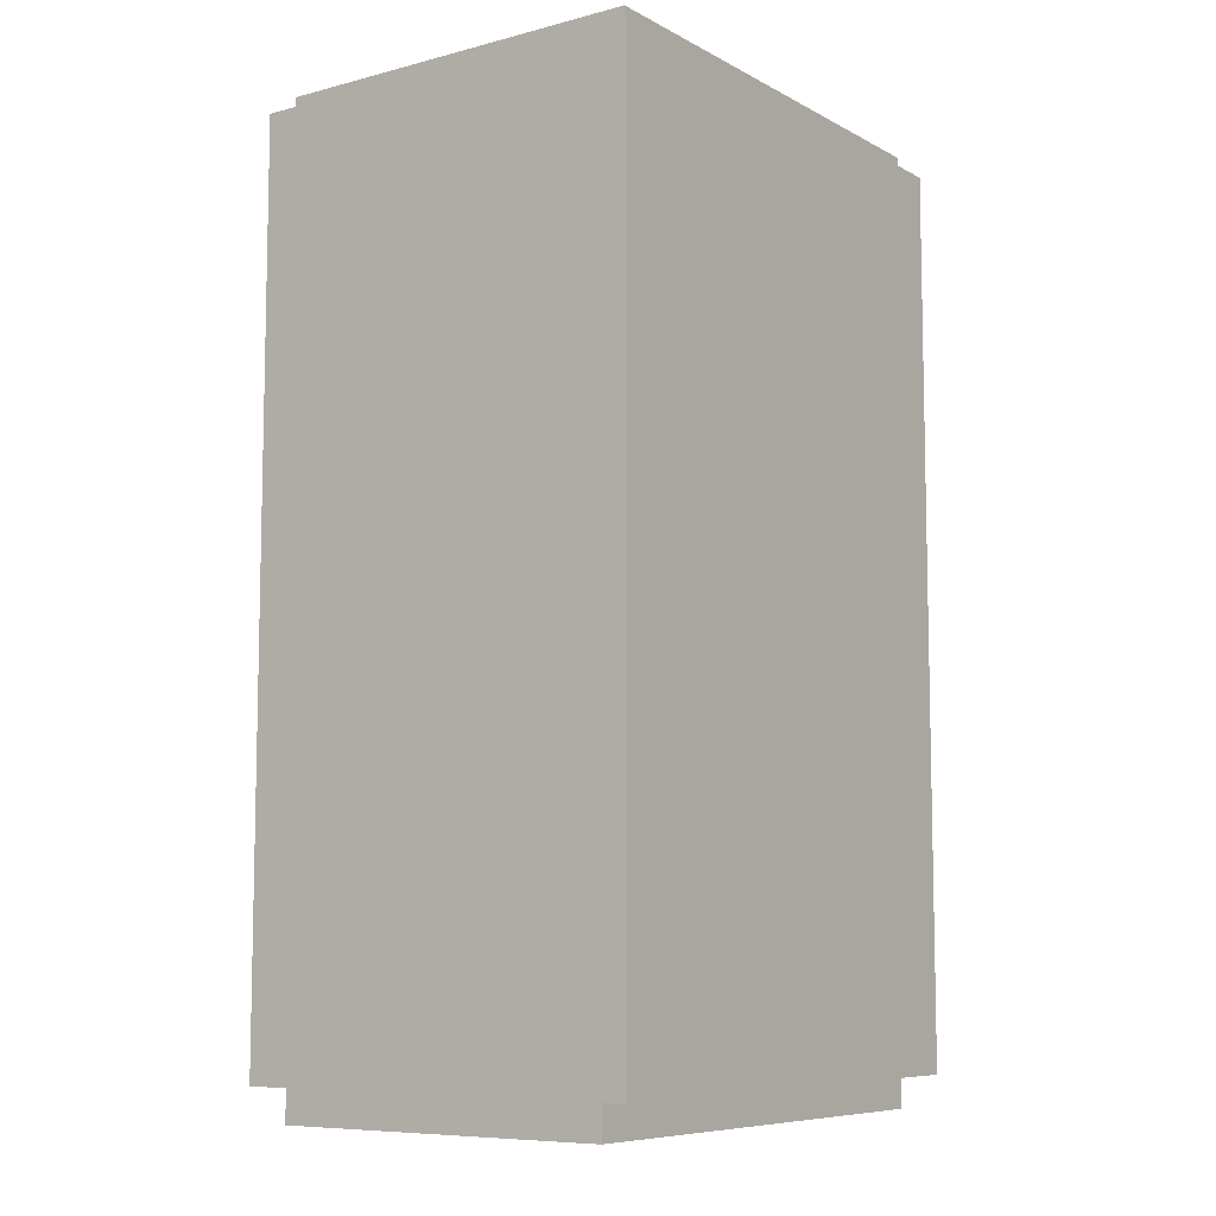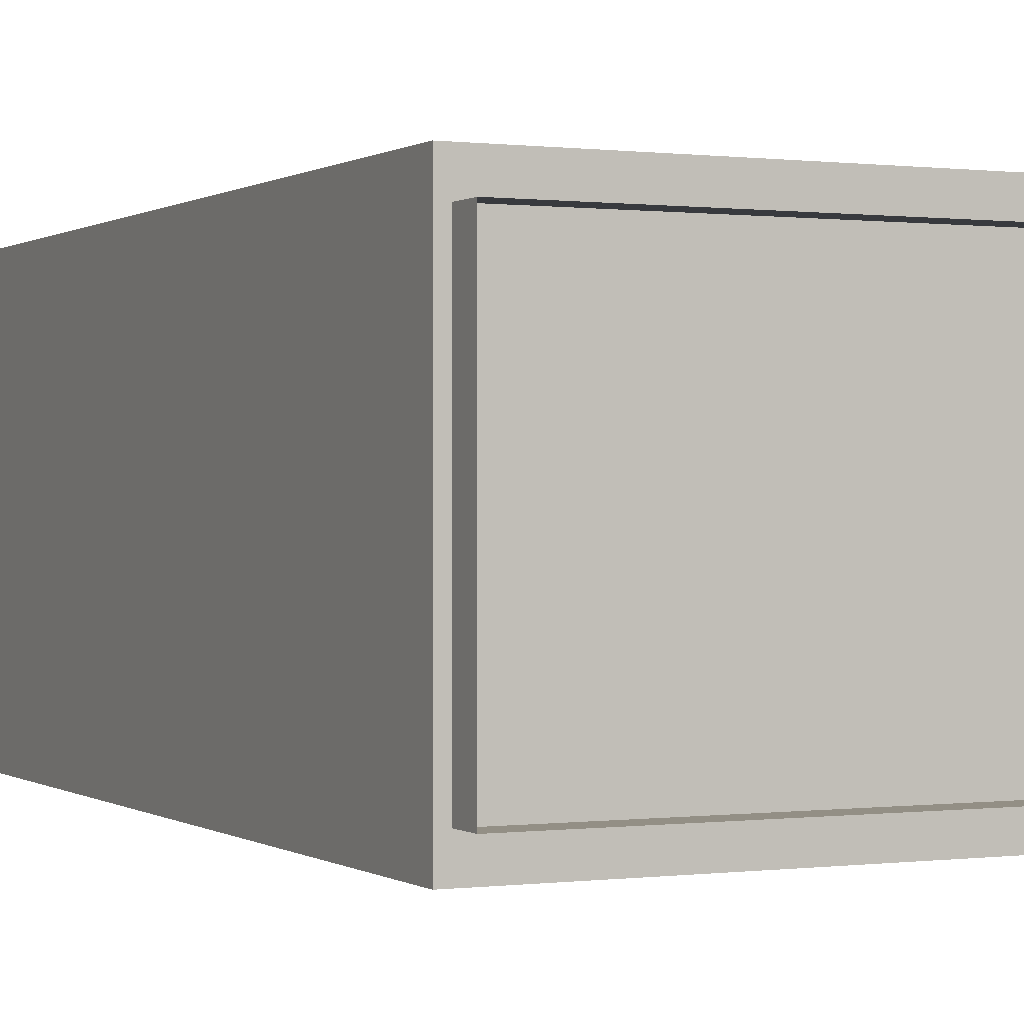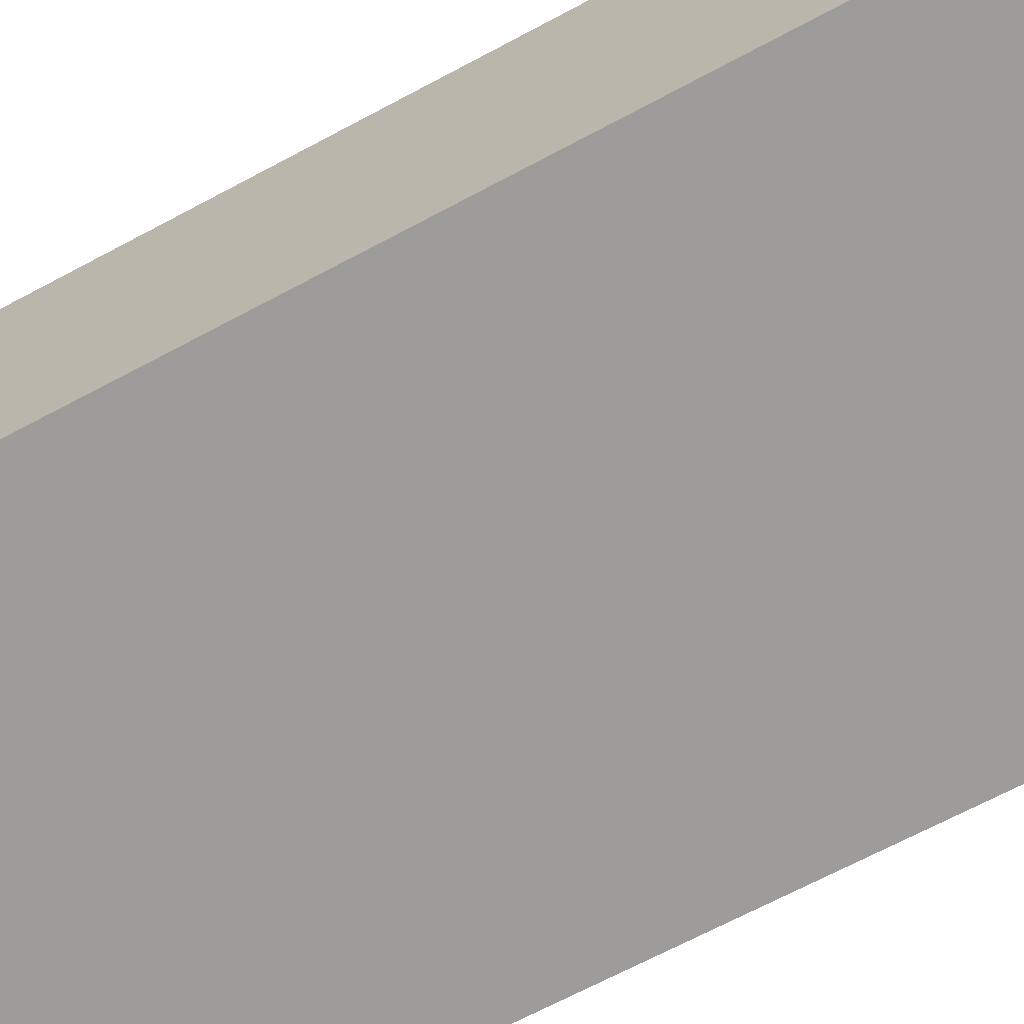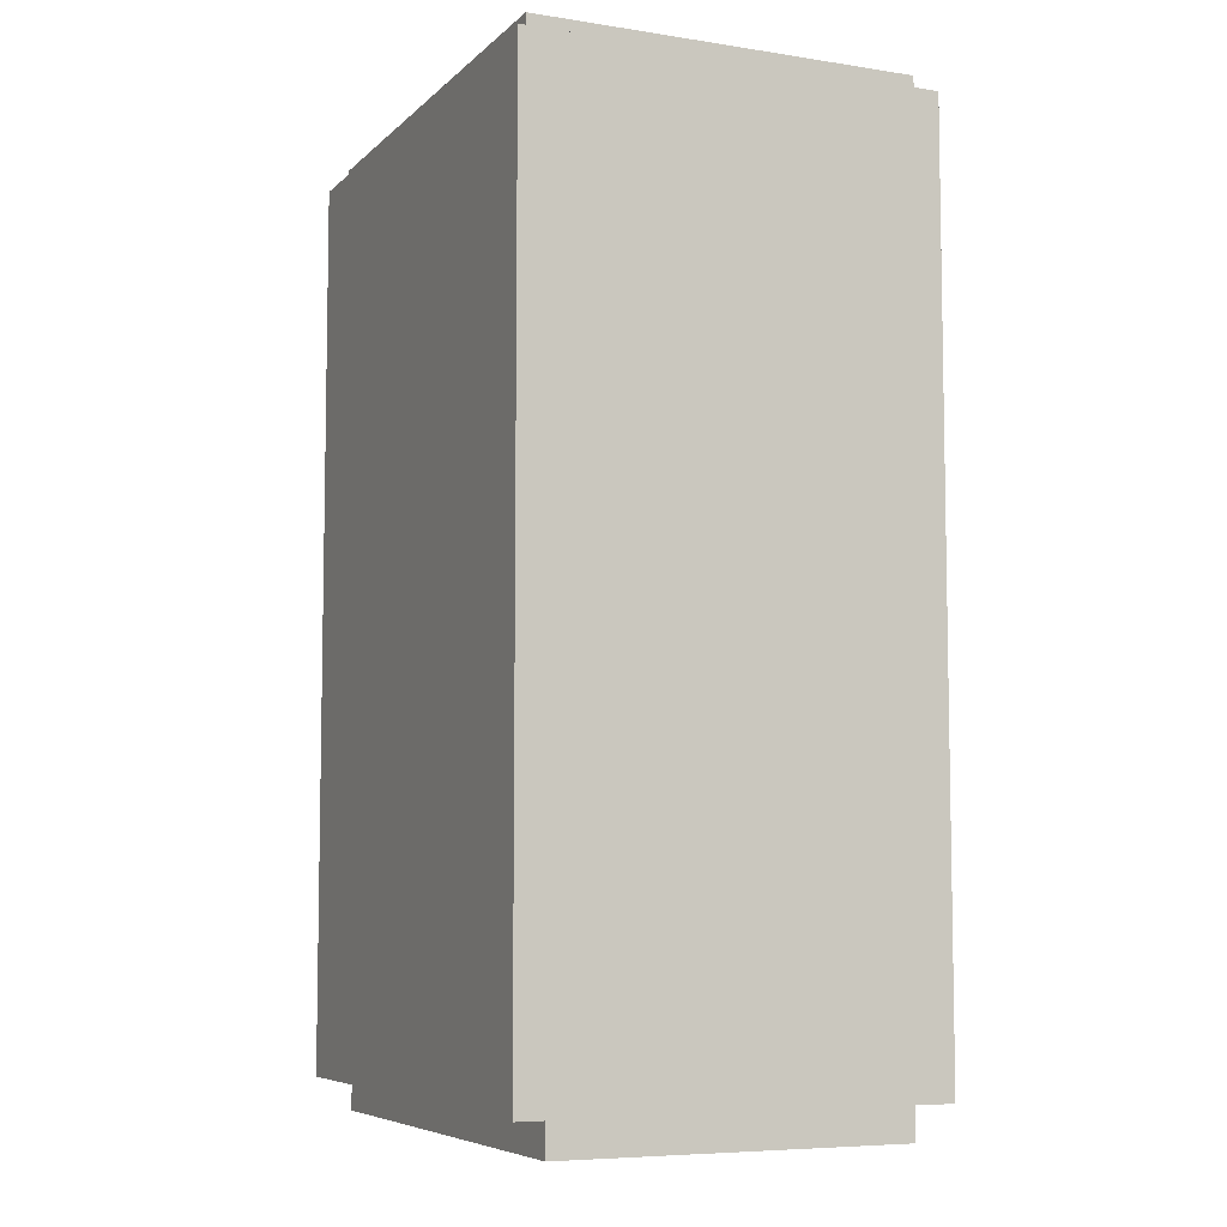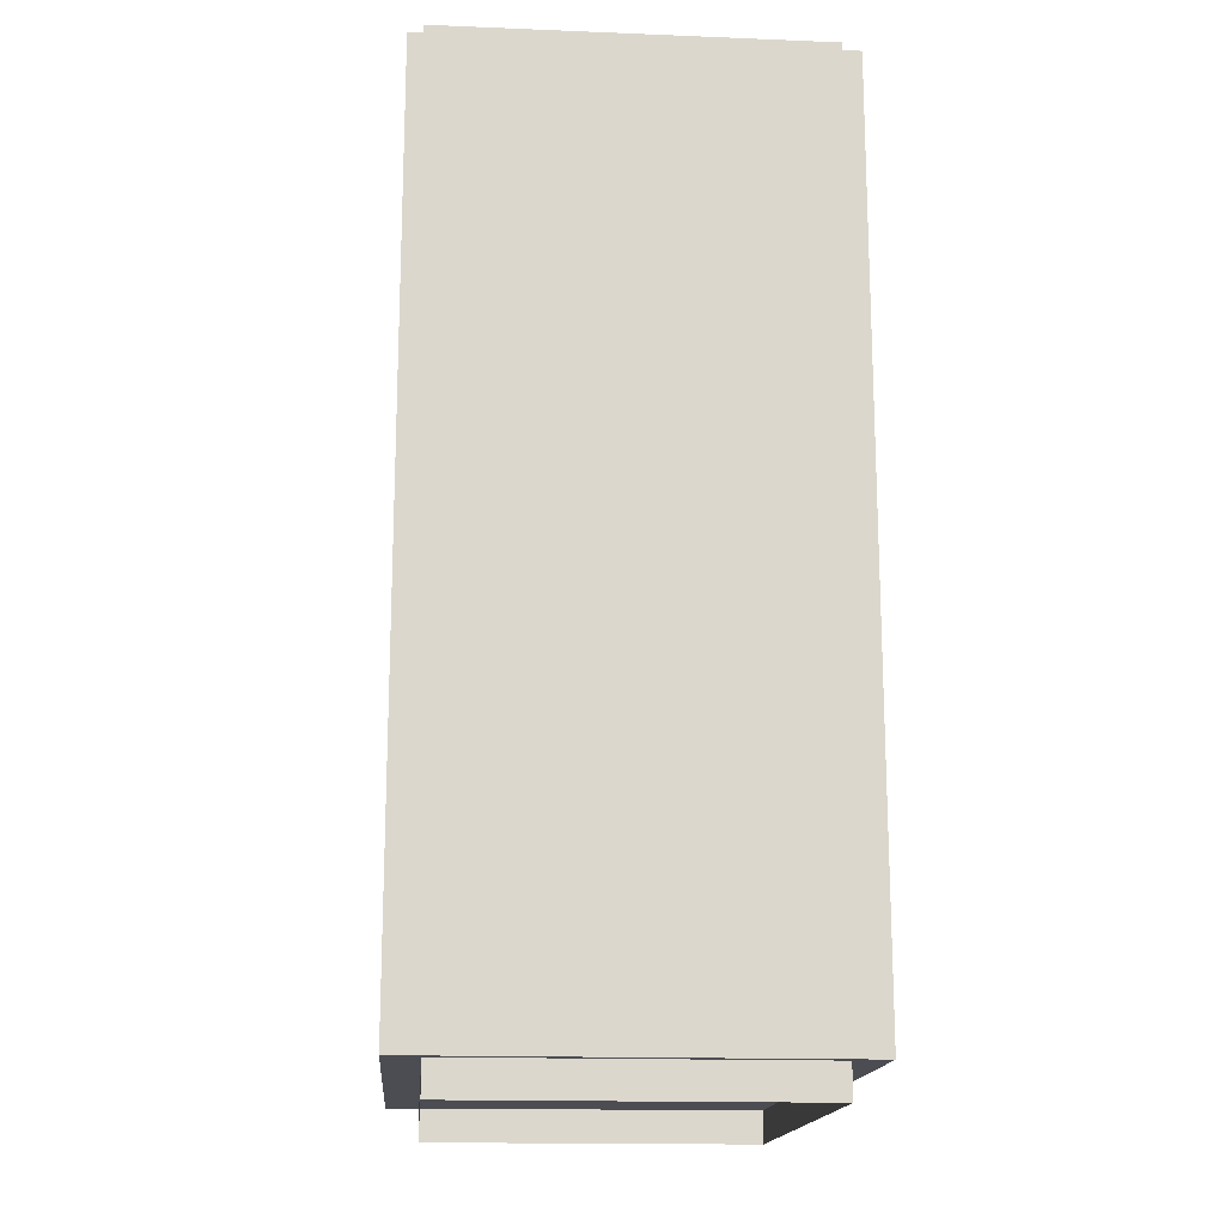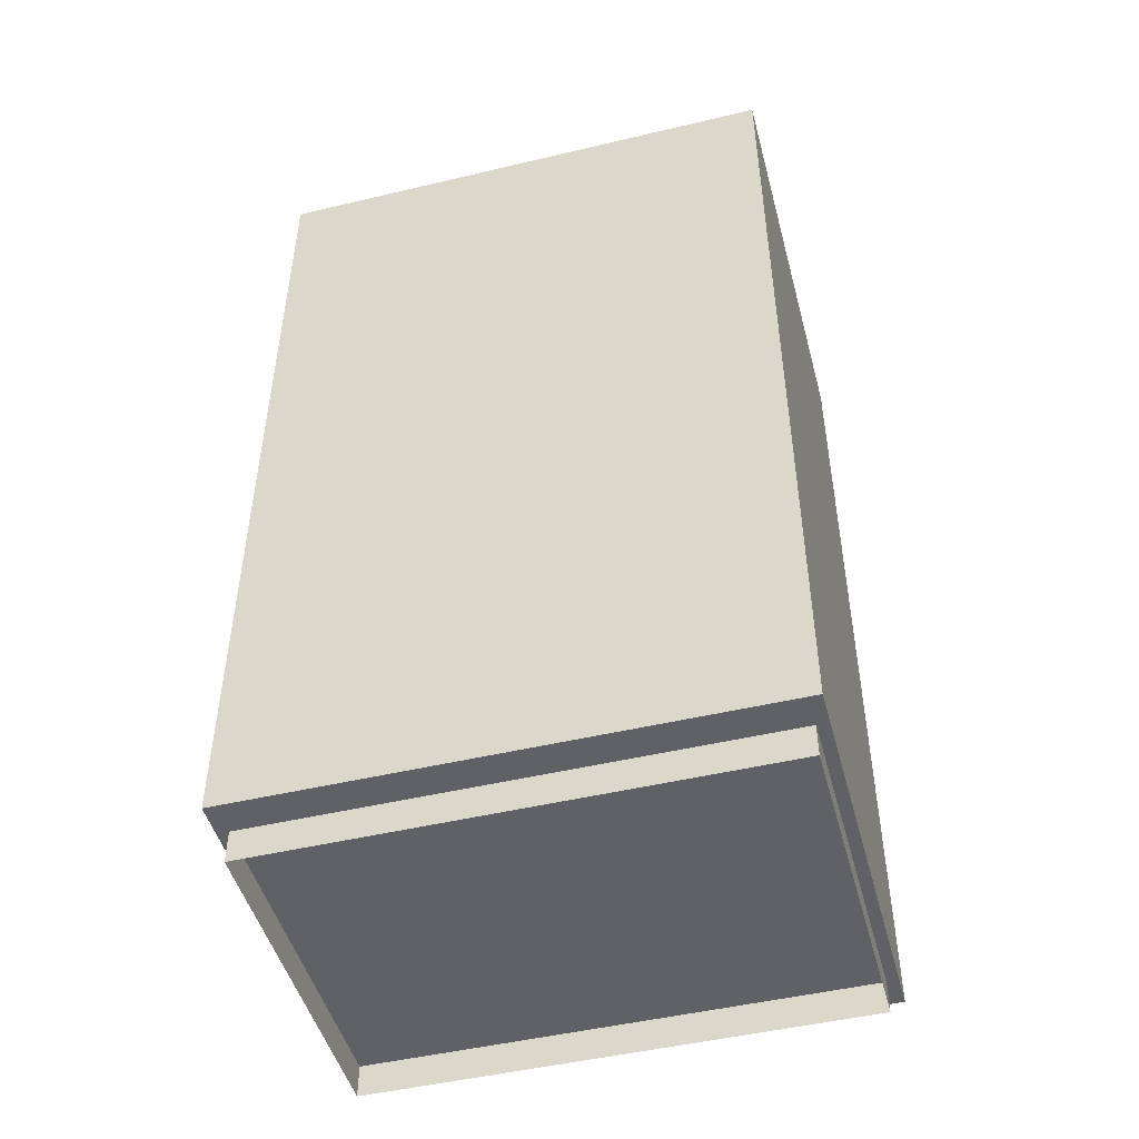
<metadata>
{"format":"obj","ext":"obj","renderer":"f3d","projection":"perspective","resolution":1024,"background":"white","views":[{"elev":-8.1,"azim":125.5,"up":"+Y"},{"elev":0.2,"azim":-25.7,"up":"+Z"},{"elev":-70.0,"azim":-62.1,"up":"+Z"},{"elev":-6.8,"azim":-114.2,"up":"+Y"},{"elev":-16.4,"azim":85.3,"up":"+Y"},{"elev":-48.1,"azim":-165.1,"up":"+Y"}]}
</metadata>
<code>
v 0.9198 0.1166 0.7214
v 0.9198 0.1166 -0.7214
v 0.9198 3.285 0.7214
v 0.9198 3.285 -0.7214
v -0.9198 3.285 0.7214
v -0.9198 3.285 -0.7214
v -0.9198 0.1166 0.7214
v -0.9198 0.1166 -0.7214
v 0.8791 0 0.6047
v 0.8791 0 -0.6047
v 0.8791 0.1166 0.6047
v 0.8791 0.1166 -0.6047
v -0.8791 0.1166 0.6047
v -0.8791 0.1166 -0.6046
v -0.8791 0 0.6047
v -0.8791 0 -0.6046
v 0.8542 3.285 0.67
v 0.8542 3.285 -0.67
v -0.8542 3.285 -0.67
v -0.8542 3.285 0.67
v 0.8542 3.35 0.67
v 0.8542 3.35 -0.67
v -0.8542 3.35 -0.67
v -0.8542 3.35 0.67
f 21 22 24
f 24 22 23
f 2 1 8
f 8 1 7
f 4 2 6
f 6 2 8
f 7 1 5
f 5 1 3
f 11 9 12
f 12 9 10
f 15 13 16
f 16 13 14
f 10 16 12
f 12 16 14
f 15 9 13
f 13 9 11
f 6 8 5
f 5 8 7
f 2 4 1
f 1 4 3
f 3 4 17
f 17 4 18
f 4 6 18
f 18 6 19
f 6 5 19
f 19 5 20
f 5 3 20
f 20 3 17
f 17 18 21
f 21 18 22
f 18 19 22
f 22 19 23
f 19 20 23
f 23 20 24
f 20 17 24
f 24 17 21

</code>
